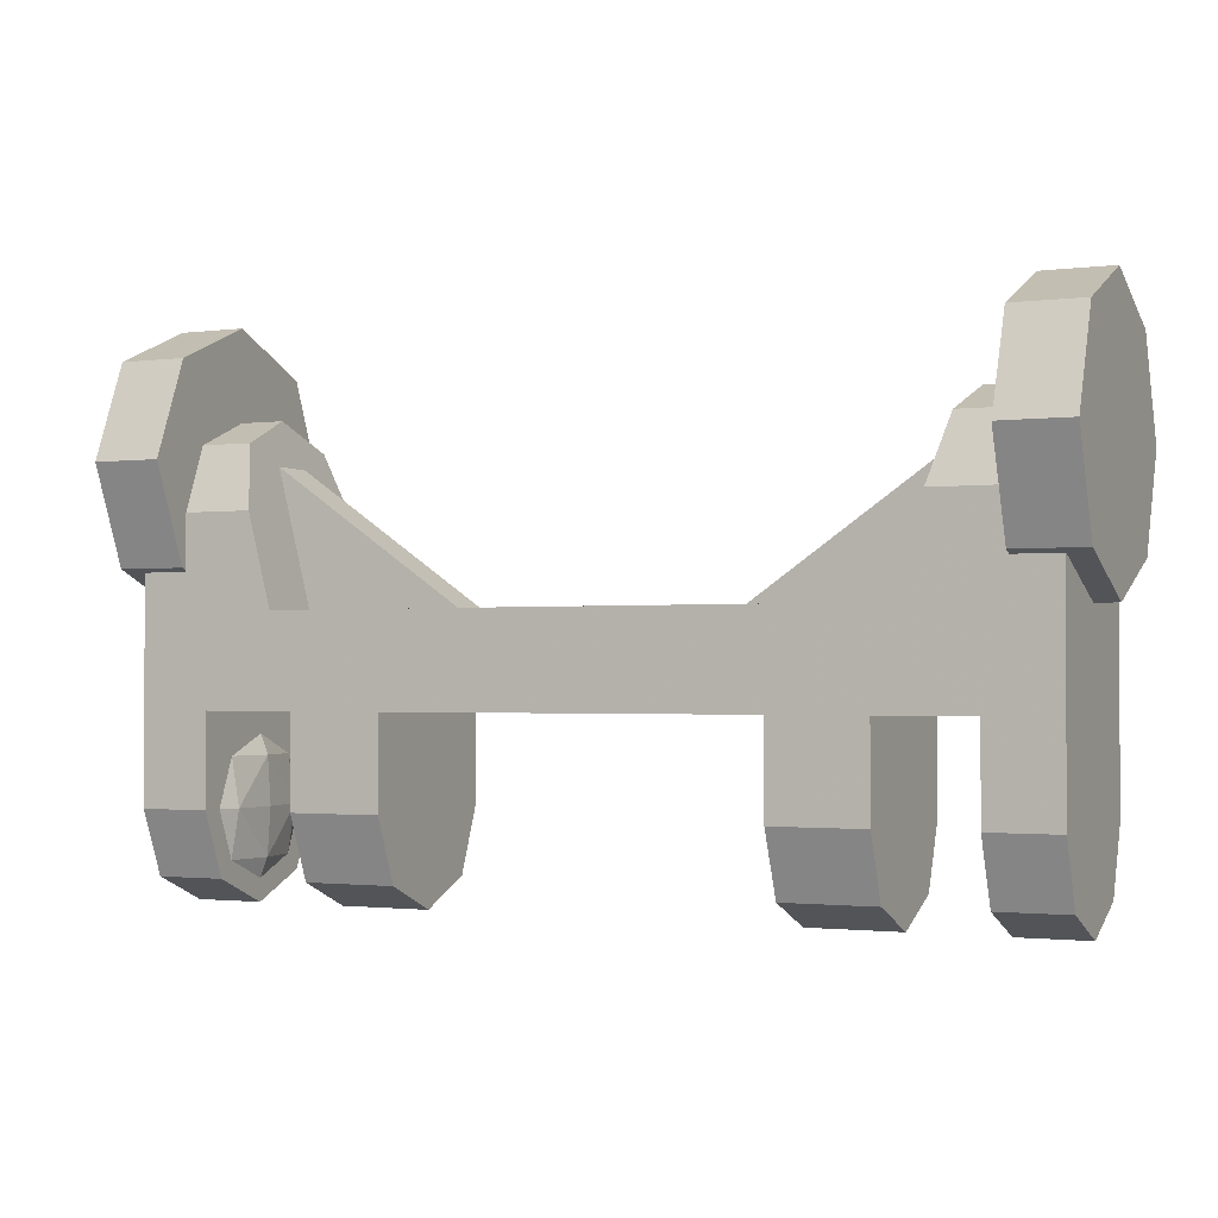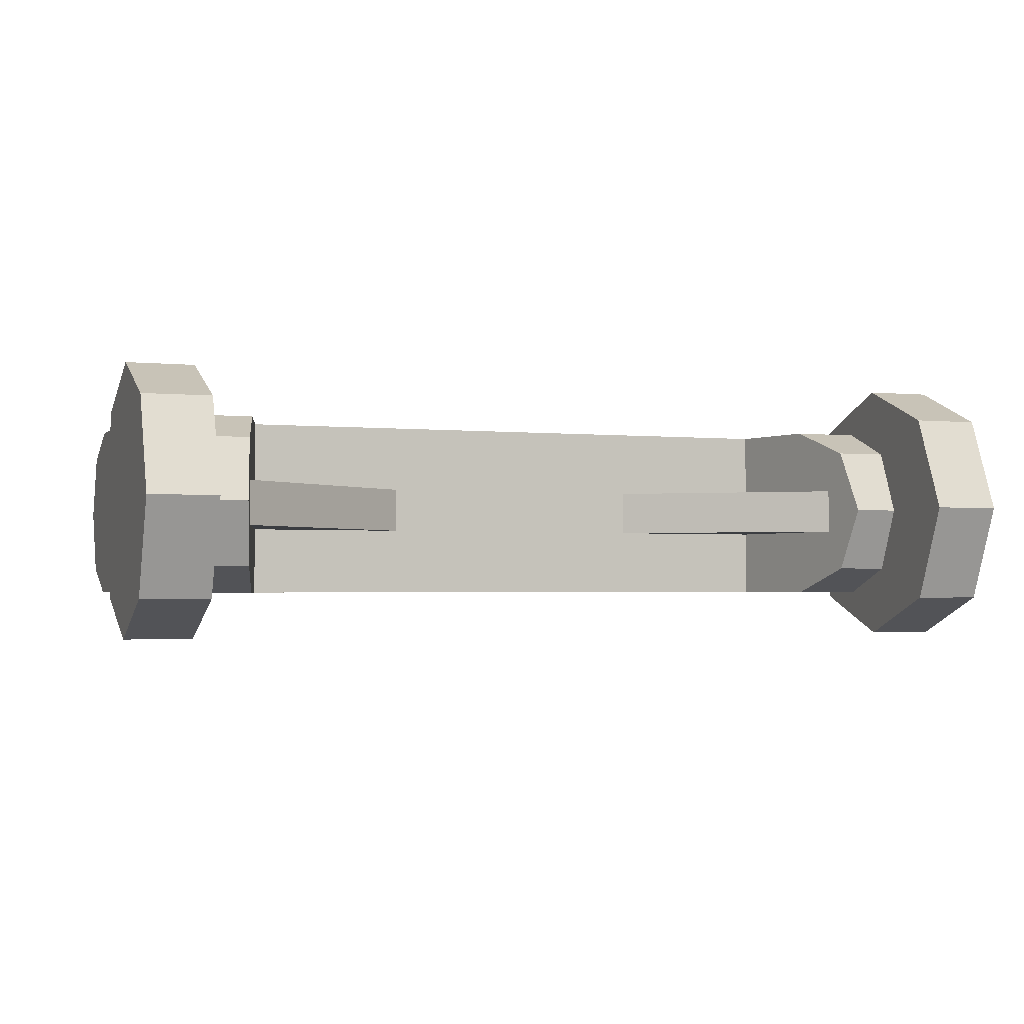
<metadata>
{"format":"obj","ext":"obj","renderer":"f3d","projection":"perspective","resolution":1024,"background":"white","views":[{"elev":-1.6,"azim":24.9,"up":"+Y"},{"elev":-2.3,"azim":160.0,"up":"+Z"}]}
</metadata>
<code>
v 0.6 0.2 0.2
v 0.6 0.2 -0.2
v 0.8 0.2 -0.2
v 0.8 0.2 0.2
v -0.4 0.2 0.2
v -0.4 0.2 -0.2
v 0.4 0.2 -0.2
v 0.4 0.2 0.2
v -0.8 0.2 0.2
v -0.8 0.2 -0.2
v -0.6 0.2 -0.2
v -0.6 0.2 0.2
v 0.85 0.7414 0.1414
v 0.85 0.6 0.2
v 0.75 0.6 0.2
v 0.75 0.7414 0.1414
v 0.85 0.8 0
v 0.85 0.7414 0.1414
v 0.75 0.7414 0.1414
v 0.75 0.8 0
v 0.85 0.7414 -0.1414
v 0.85 0.8 0
v 0.75 0.8 0
v 0.75 0.7414 -0.1414
v 0.85 0.6 -0.2
v 0.85 0.7414 -0.1414
v 0.75 0.7414 -0.1414
v 0.75 0.6 -0.2
v 0.75 0.7414 0.1414
v 0.75 0.8 0
v 0.7354 0.7414 0.1414
v 0.75 0.6 0.2
v 0.75 0.7414 0.1414
v 0.7354 0.7414 0.1414
v 0.7 0.6 0.2
v 0.75 0.7414 -0.1414
v 0.75 0.8 0
v 0.7354 0.7414 -0.1414
v 0.75 0.6 -0.2
v 0.75 0.7414 -0.1414
v 0.7354 0.7414 -0.1414
v 0.7 0.6 -0.2
v -0.75 0.7414 -0.1414
v -0.75 0.8 0
v -0.7354 0.7414 -0.1414
v -0.75 0.6 -0.2
v -0.75 0.7414 -0.1414
v -0.7354 0.7414 -0.1414
v -0.7 0.6 -0.2
v -0.75 0.7414 0.1414
v -0.75 0.8 0
v -0.7354 0.7414 0.1414
v -0.75 0.6 0.2
v -0.75 0.7414 0.1414
v -0.7354 0.7414 0.1414
v -0.7 0.6 0.2
v -0.85 0.7414 0.1414
v -0.85 0.6 0.2
v -0.75 0.6 0.2
v -0.75 0.7414 0.1414
v -0.85 0.8 0
v -0.85 0.7414 0.1414
v -0.75 0.7414 0.1414
v -0.75 0.8 0
v -0.85 0.7414 -0.1414
v -0.85 0.8 0
v -0.75 0.8 0
v -0.75 0.7414 -0.1414
v -0.85 0.6 -0.2
v -0.85 0.7414 -0.1414
v -0.75 0.7414 -0.1414
v -0.75 0.6 -0.2
v -0.65 0.4 0.2
v -0.65 0.4 -0.2
v 0.65 0.4 -0.2
v 0.65 0.4 0.2
v 1 0.7 0
v 1 1 0
v 1 0.9121 0.2121
v 1 0.7 0
v 1 0.9121 0.2121
v 1 0.7 0.3
v 1 0.7 0
v 1 0.7 0.3
v 1 0.4879 0.2121
v 1 0.7 0
v 1 0.4879 0.2121
v 1 0.4 0
v 1 0.7 0
v 1 0.4 0
v 1 0.4879 -0.2121
v 1 0.7 0
v 1 0.4879 -0.2121
v 1 0.7 -0.3
v 1 0.7 0
v 1 0.7 -0.3
v 1 0.9121 -0.2121
v 1 0.7 0
v 1 0.9121 -0.2121
v 1 1 0
v 0.85 0.7 0
v 0.85 1 0
v 0.85 0.9121 0.2121
v 0.85 0.7 0
v 0.85 0.9121 0.2121
v 0.85 0.7 0.3
v 0.85 0.7 0
v 0.85 0.7 0.3
v 0.85 0.4879 0.2121
v 0.85 0.7 0
v 0.85 0.4879 0.2121
v 0.85 0.4 0
v 0.85 0.7 0
v 0.85 0.4 0
v 0.85 0.4879 -0.2121
v 0.85 0.7 0
v 0.85 0.4879 -0.2121
v 0.85 0.7 -0.3
v 0.85 0.7 0
v 0.85 0.7 -0.3
v 0.85 0.9121 -0.2121
v 0.85 0.7 0
v 0.85 0.9121 -0.2121
v 0.85 1 0
v -0.85 0.7 0
v -0.85 1 0
v -0.85 0.9121 0.2121
v -0.85 0.7 0
v -0.85 0.9121 0.2121
v -0.85 0.7 0.3
v -0.85 0.7 0
v -0.85 0.7 0.3
v -0.85 0.4879 0.2121
v -0.85 0.7 0
v -0.85 0.4879 0.2121
v -0.85 0.4 0
v -0.85 0.7 0
v -0.85 0.4 0
v -0.85 0.4879 -0.2121
v -0.85 0.7 0
v -0.85 0.4879 -0.2121
v -0.85 0.7 -0.3
v -0.85 0.7 0
v -0.85 0.7 -0.3
v -0.85 0.9121 -0.2121
v -0.85 0.7 0
v -0.85 0.9121 -0.2121
v -0.85 1 0
v -1 0.7 0
v -1 1 0
v -1 0.9121 0.2121
v -1 0.7 0
v -1 0.9121 0.2121
v -1 0.7 0.3
v -1 0.7 0
v -1 0.7 0.3
v -1 0.4879 0.2121
v -1 0.7 0
v -1 0.4879 0.2121
v -1 0.4 0
v -1 0.7 0
v -1 0.4 0
v -1 0.4879 -0.2121
v -1 0.7 0
v -1 0.4879 -0.2121
v -1 0.7 -0.3
v -1 0.7 0
v -1 0.7 -0.3
v -1 0.9121 -0.2121
v -1 0.7 0
v -1 0.9121 -0.2121
v -1 1 0
v 1 0.9121 0.2121
v 1 1 0
v 0.85 1 0
v 0.85 0.9121 0.2121
v 1 0.7 0.3
v 1 0.9121 0.2121
v 0.85 0.9121 0.2121
v 0.85 0.7 0.3
v 1 0.4879 0.2121
v 1 0.7 0.3
v 0.85 0.7 0.3
v 0.85 0.4879 0.2121
v 1 0.4 0
v 1 0.4879 0.2121
v 0.85 0.4879 0.2121
v 0.85 0.4 0
v 1 0.4879 -0.2121
v 1 0.4 0
v 0.85 0.4 0
v 0.85 0.4879 -0.2121
v 1 0.7 -0.3
v 1 0.4879 -0.2121
v 0.85 0.4879 -0.2121
v 0.85 0.7 -0.3
v 1 0.9121 -0.2121
v 1 0.7 -0.3
v 0.85 0.7 -0.3
v 0.85 0.9121 -0.2121
v 1 1 0
v 1 0.9121 -0.2121
v 0.85 0.9121 -0.2121
v 0.85 1 0
v -1 0.9121 0.2121
v -1 1 0
v -0.85 1 0
v -0.85 0.9121 0.2121
v -1 0.7 0.3
v -1 0.9121 0.2121
v -0.85 0.9121 0.2121
v -0.85 0.7 0.3
v -1 0.4879 0.2121
v -1 0.7 0.3
v -0.85 0.7 0.3
v -0.85 0.4879 0.2121
v -1 0.4 0
v -1 0.4879 0.2121
v -0.85 0.4879 0.2121
v -0.85 0.4 0
v -1 0.4879 -0.2121
v -1 0.4 0
v -0.85 0.4 0
v -0.85 0.4879 -0.2121
v -1 0.7 -0.3
v -1 0.4879 -0.2121
v -0.85 0.4879 -0.2121
v -0.85 0.7 -0.3
v -1 0.9121 -0.2121
v -1 0.7 -0.3
v -0.85 0.7 -0.3
v -0.85 0.9121 -0.2121
v -1 1 0
v -1 0.9121 -0.2121
v -0.85 0.9121 -0.2121
v -0.85 1 0
v 0.7 0.6 0
v 0.7 0.6 0.2
v 0.7354 0.7414 0.1414
v 0.7 0.6 0
v 0.7354 0.7414 0.1414
v 0.75 0.8 0
v 0.7 0.6 0
v 0.75 0.8 0
v 0.7354 0.7414 -0.1414
v 0.7 0.6 0
v 0.7354 0.7414 -0.1414
v 0.7 0.6 -0.2
v -0.7 0.6 0
v -0.7 0.6 0.2
v -0.7354 0.7414 0.1414
v -0.7 0.6 0
v -0.7354 0.7414 0.1414
v -0.75 0.8 0
v -0.7 0.6 0
v -0.75 0.8 0
v -0.7354 0.7414 -0.1414
v -0.7 0.6 0
v -0.7354 0.7414 -0.1414
v -0.7 0.6 -0.2
v 0.7 0.6 0.05
v 0.65 0.4 0.05
v 0.65 0.4 0.2
v 0.7 0.6 0.2
v 0.7 0.6 -0.2
v 0.65 0.4 -0.2
v 0.65 0.4 -0.05
v 0.7 0.6 -0.05
v -0.7 0.6 0.2
v -0.65 0.4 0.2
v -0.65 0.4 0.05
v -0.7 0.6 0.05
v -0.7 0.6 -0.05
v -0.65 0.4 -0.05
v -0.65 0.4 -0.2
v -0.7 0.6 -0.2
v 0.95 0 0
v 0.95 0 0.2
v 0.95 -0.1414 0.1414
v 0.95 0 0
v 0.95 -0.1414 0.1414
v 0.95 -0.2 0
v 0.95 0 0
v 0.95 -0.2 0
v 0.95 -0.1414 -0.1414
v 0.95 0 0
v 0.95 -0.1414 -0.1414
v 0.95 0 -0.2
v 0.8 0 0
v 0.8 0 0.2
v 0.8 -0.1414 0.1414
v 0.8 0 0
v 0.8 -0.1414 0.1414
v 0.8 -0.2 0
v 0.8 0 0
v 0.8 -0.2 0
v 0.8 -0.1414 -0.1414
v 0.8 0 0
v 0.8 -0.1414 -0.1414
v 0.8 0 -0.2
v 0.8 0 -0.15
v 0.7823 0 -0.1061
v 0.8 -0.1061 -0.1061
v 0.7823 -0.1061 0
v 0.8 -0.15 0
v 0.8 -0.1061 -0.1061
v 0.7823 0 -0.1061
v 0.7823 -0.1061 0
v 0.8 -0.1061 -0.1061
v 0.775 0 0
v 0.7823 -0.1061 0
v 0.7823 0 -0.1061
v 0.8 0 -0.15
v 0.7823 0 -0.1061
v 0.8 0.1061 -0.1061
v 0.7823 0.1061 0
v 0.8 0.15 0
v 0.8 0.1061 -0.1061
v 0.7823 0 -0.1061
v 0.7823 0.1061 0
v 0.8 0.1061 -0.1061
v 0.775 0 0
v 0.7823 0.1061 0
v 0.7823 0 -0.1061
v 0.8 0 0.15
v 0.7823 0 0.1061
v 0.8 -0.1061 0.1061
v 0.7823 -0.1061 0
v 0.8 -0.15 0
v 0.8 -0.1061 0.1061
v 0.7823 0 0.1061
v 0.7823 -0.1061 0
v 0.8 -0.1061 0.1061
v 0.775 0 0
v 0.7823 -0.1061 0
v 0.7823 0 0.1061
v 0.8 0 0.15
v 0.7823 0 0.1061
v 0.8 0.1061 0.1061
v 0.7823 0.1061 0
v 0.8 0.15 0
v 0.8 0.1061 0.1061
v 0.7823 0 0.1061
v 0.7823 0.1061 0
v 0.8 0.1061 0.1061
v 0.775 0 0
v 0.7823 0.1061 0
v 0.7823 0 0.1061
v -0.8 0 0.15
v -0.7823 0 0.1061
v -0.8 -0.1061 0.1061
v -0.7823 -0.1061 0
v -0.8 -0.15 0
v -0.8 -0.1061 0.1061
v -0.7823 0 0.1061
v -0.7823 -0.1061 0
v -0.8 -0.1061 0.1061
v -0.775 0 0
v -0.7823 -0.1061 0
v -0.7823 0 0.1061
v -0.8 0 0.15
v -0.7823 0 0.1061
v -0.8 0.1061 0.1061
v -0.7823 0.1061 0
v -0.8 0.15 0
v -0.8 0.1061 0.1061
v -0.7823 0 0.1061
v -0.7823 0.1061 0
v -0.8 0.1061 0.1061
v -0.775 0 0
v -0.7823 0.1061 0
v -0.7823 0 0.1061
v -0.8 0 -0.15
v -0.7823 0 -0.1061
v -0.8 -0.1061 -0.1061
v -0.7823 -0.1061 0
v -0.8 -0.15 0
v -0.8 -0.1061 -0.1061
v -0.7823 0 -0.1061
v -0.7823 -0.1061 0
v -0.8 -0.1061 -0.1061
v -0.775 0 0
v -0.7823 -0.1061 0
v -0.7823 0 -0.1061
v -0.8 0 -0.15
v -0.7823 0 -0.1061
v -0.8 0.1061 -0.1061
v -0.7823 0.1061 0
v -0.8 0.15 0
v -0.8 0.1061 -0.1061
v -0.7823 0 -0.1061
v -0.7823 0.1061 0
v -0.8 0.1061 -0.1061
v -0.775 0 0
v -0.7823 0.1061 0
v -0.7823 0 -0.1061
v 0.6 0 0
v 0.6 0 0.2
v 0.6 -0.1414 0.1414
v 0.6 0 0
v 0.6 -0.1414 0.1414
v 0.6 -0.2 0
v 0.6 0 0
v 0.6 -0.2 0
v 0.6 -0.1414 -0.1414
v 0.6 0 0
v 0.6 -0.1414 -0.1414
v 0.6 0 -0.2
v 0.4 0 0
v 0.4 0 0.2
v 0.4 -0.1414 0.1414
v 0.4 0 0
v 0.4 -0.1414 0.1414
v 0.4 -0.2 0
v 0.4 0 0
v 0.4 -0.2 0
v 0.4 -0.1414 -0.1414
v 0.4 0 0
v 0.4 -0.1414 -0.1414
v 0.4 0 -0.2
v -0.4 0 0
v -0.4 0 0.2
v -0.4 -0.1414 0.1414
v -0.4 0 0
v -0.4 -0.1414 0.1414
v -0.4 -0.2 0
v -0.4 0 0
v -0.4 -0.2 0
v -0.4 -0.1414 -0.1414
v -0.4 0 0
v -0.4 -0.1414 -0.1414
v -0.4 0 -0.2
v -0.6 0 0
v -0.6 0 0.2
v -0.6 -0.1414 0.1414
v -0.6 0 0
v -0.6 -0.1414 0.1414
v -0.6 -0.2 0
v -0.6 0 0
v -0.6 -0.2 0
v -0.6 -0.1414 -0.1414
v -0.6 0 0
v -0.6 -0.1414 -0.1414
v -0.6 0 -0.2
v -0.8 0 0
v -0.8 0 0.2
v -0.8 -0.1414 0.1414
v -0.8 0 0
v -0.8 -0.1414 0.1414
v -0.8 -0.2 0
v -0.8 0 0
v -0.8 -0.2 0
v -0.8 -0.1414 -0.1414
v -0.8 0 0
v -0.8 -0.1414 -0.1414
v -0.8 0 -0.2
v -0.95 0 0
v -0.95 0 0.2
v -0.95 -0.1414 0.1414
v -0.95 0 0
v -0.95 -0.1414 0.1414
v -0.95 -0.2 0
v -0.95 0 0
v -0.95 -0.2 0
v -0.95 -0.1414 -0.1414
v -0.95 0 0
v -0.95 -0.1414 -0.1414
v -0.95 0 -0.2
v 0.725 0.7 -0.05
v 0.3 0.4 -0.05
v 0.3 0.4 0.05
v 0.725 0.7 0.05
v -0.725 0.7 0.05
v -0.3 0.4 0.05
v -0.3 0.4 -0.05
v -0.725 0.7 -0.05
v 0.725 0.7 0.05
v 0.3 0.4 0.05
v 0.65 0.4 0.05
v -0.65 0.4 0.05
v -0.3 0.4 0.05
v -0.725 0.7 0.05
v 0.65 0.4 -0.05
v 0.3 0.4 -0.05
v 0.725 0.7 -0.05
v -0.725 0.7 -0.05
v -0.3 0.4 -0.05
v -0.65 0.4 -0.05
v 0.95 -0.1414 0.1414
v 0.95 0 0.2
v 0.8 0 0.2
v 0.8 -0.1414 0.1414
v 0.95 -0.2 0
v 0.95 -0.1414 0.1414
v 0.8 -0.1414 0.1414
v 0.8 -0.2 0
v 0.95 -0.1414 -0.1414
v 0.95 -0.2 0
v 0.8 -0.2 0
v 0.8 -0.1414 -0.1414
v 0.95 0 -0.2
v 0.95 -0.1414 -0.1414
v 0.8 -0.1414 -0.1414
v 0.8 0 -0.2
v 0.6 -0.1414 0.1414
v 0.6 0 0.2
v 0.4 0 0.2
v 0.4 -0.1414 0.1414
v 0.6 -0.2 0
v 0.6 -0.1414 0.1414
v 0.4 -0.1414 0.1414
v 0.4 -0.2 0
v 0.6 -0.1414 -0.1414
v 0.6 -0.2 0
v 0.4 -0.2 0
v 0.4 -0.1414 -0.1414
v 0.6 0 -0.2
v 0.6 -0.1414 -0.1414
v 0.4 -0.1414 -0.1414
v 0.4 0 -0.2
v -0.6 -0.1414 0.1414
v -0.6 0 0.2
v -0.4 0 0.2
v -0.4 -0.1414 0.1414
v -0.6 -0.2 0
v -0.6 -0.1414 0.1414
v -0.4 -0.1414 0.1414
v -0.4 -0.2 0
v -0.6 -0.1414 -0.1414
v -0.6 -0.2 0
v -0.4 -0.2 0
v -0.4 -0.1414 -0.1414
v -0.6 0 -0.2
v -0.6 -0.1414 -0.1414
v -0.4 -0.1414 -0.1414
v -0.4 0 -0.2
v -0.95 -0.1414 0.1414
v -0.95 0 0.2
v -0.8 0 0.2
v -0.8 -0.1414 0.1414
v -0.95 -0.2 0
v -0.95 -0.1414 0.1414
v -0.8 -0.1414 0.1414
v -0.8 -0.2 0
v -0.95 -0.1414 -0.1414
v -0.95 -0.2 0
v -0.8 -0.2 0
v -0.8 -0.1414 -0.1414
v -0.95 0 -0.2
v -0.95 -0.1414 -0.1414
v -0.8 -0.1414 -0.1414
v -0.8 0 -0.2
v -0.6 0 -0.2
v -0.6 0.2 -0.2
v -0.6 0.2 0.2
v -0.6 0 0.2
v -0.4 0 -0.2
v -0.4 0.2 -0.2
v -0.6 0.2 -0.2
v -0.6 0 -0.2
v -0.4 0 0.2
v -0.4 0.2 0.2
v -0.4 0.2 -0.2
v -0.4 0 -0.2
v -0.6 0 0.2
v -0.6 0.2 0.2
v -0.4 0.2 0.2
v -0.4 0 0.2
v 0.4 0 -0.2
v 0.4 0.2 -0.2
v 0.4 0.2 0.2
v 0.4 0 0.2
v 0.6 0 -0.2
v 0.6 0.2 -0.2
v 0.4 0.2 -0.2
v 0.4 0 -0.2
v 0.6 0 0.2
v 0.6 0.2 0.2
v 0.6 0.2 -0.2
v 0.6 0 -0.2
v 0.4 0 0.2
v 0.4 0.2 0.2
v 0.6 0.2 0.2
v 0.6 0 0.2
v 0.8 0 -0.2
v 0.8 0.2 -0.2
v 0.8 0.2 0.2
v 0.8 0 0.2
v 0.95 0 -0.2
v 0.95 0.2 -0.2
v 0.8 0.2 -0.2
v 0.8 0 -0.2
v 0.95 0 0.2
v 0.95 0.2 0.2
v 0.95 0.2 -0.2
v 0.95 0 -0.2
v 0.8 0 0.2
v 0.8 0.2 0.2
v 0.95 0.2 0.2
v 0.95 0 0.2
v 0.95 0.4798 0.2
v 0.95 0.4798 -0.2
v 0.95 0.2 -0.2
v 0.95 0.2 0.2
v -0.95 0.4798 -0.2
v -0.95 0.4798 0.2
v -0.95 0.2 0.2
v -0.95 0.2 -0.2
v -0.95 0 -0.2
v -0.95 0.2 -0.2
v -0.95 0.2 0.2
v -0.95 0 0.2
v -0.8 0 -0.2
v -0.8 0.2 -0.2
v -0.95 0.2 -0.2
v -0.95 0 -0.2
v -0.8 0 0.2
v -0.8 0.2 0.2
v -0.8 0.2 -0.2
v -0.8 0 -0.2
v -0.95 0 0.2
v -0.95 0.2 0.2
v -0.8 0.2 0.2
v -0.8 0 0.2
v 0.65 0.4 -0.2
v 0.7 0.6 -0.2
v 0.85 0.6 -0.2
v 0.8 0.2 -0.2
v 0.85 0.6 -0.2
v 0.85 0.4798 -0.2
v 0.8 0.2 -0.2
v 0.8 0.2 -0.2
v 0.85 0.4798 -0.2
v 0.95 0.4798 -0.2
v 0.95 0.2 -0.2
v 0.8 0.2 0.2
v 0.85 0.6 0.2
v 0.7 0.6 0.2
v 0.65 0.4 0.2
v 0.8 0.2 0.2
v 0.85 0.4798 0.2
v 0.85 0.6 0.2
v 0.95 0.2 0.2
v 0.95 0.4798 0.2
v 0.85 0.4798 0.2
v 0.8 0.2 0.2
v -0.65 0.4 0.2
v -0.7 0.6 0.2
v -0.85 0.6 0.2
v -0.8 0.2 0.2
v -0.85 0.6 0.2
v -0.85 0.4798 0.2
v -0.8 0.2 0.2
v -0.8 0.2 0.2
v -0.85 0.4798 0.2
v -0.95 0.4798 0.2
v -0.95 0.2 0.2
v -0.8 0.2 -0.2
v -0.85 0.6 -0.2
v -0.7 0.6 -0.2
v -0.65 0.4 -0.2
v -0.8 0.2 -0.2
v -0.85 0.4798 -0.2
v -0.85 0.6 -0.2
v -0.95 0.2 -0.2
v -0.95 0.4798 -0.2
v -0.85 0.4798 -0.2
v -0.8 0.2 -0.2
v 0.8 0.2 0.2
v 0.65 0.4 0.2
v -0.65 0.4 0.2
v -0.8 0.2 0.2
v -0.8 0.2 -0.2
v -0.65 0.4 -0.2
v 0.65 0.4 -0.2
v 0.8 0.2 -0.2
g mesh3718485
f 1 2 3
f 3 4 1
g mesh3718487
f 5 6 7
f 7 8 5
g mesh3718489
f 9 10 11
f 11 12 9
g mesh3718498
f 13 15 14
f 15 13 16
f 17 19 18
f 19 17 20
f 21 23 22
f 23 21 24
f 25 27 26
f 27 25 28
g mesh3718500
f 29 30 31
f 32 33 34
f 34 35 32
g mesh3718502
f 36 38 37
f 39 41 40
f 41 39 42
g mesh3718504
f 43 44 45
f 46 47 48
f 48 49 46
g mesh3718506
f 50 52 51
f 53 55 54
f 55 53 56
g mesh3718508
f 57 58 59
f 59 60 57
f 61 62 63
f 63 64 61
f 65 66 67
f 67 68 65
f 69 70 71
f 71 72 69
g mesh3718511
f 73 75 74
f 75 73 76
g mesh3718515
f 77 78 79
f 80 81 82
f 83 84 85
f 86 87 88
f 89 90 91
f 92 93 94
f 95 96 97
f 98 99 100
g mesh3718517
f 101 103 102
f 104 106 105
f 107 109 108
f 110 112 111
f 113 115 114
f 116 118 117
f 119 121 120
f 122 124 123
g mesh3718519
f 125 126 127
f 128 129 130
f 131 132 133
f 134 135 136
f 137 138 139
f 140 141 142
f 143 144 145
f 146 147 148
g mesh3718521
f 149 151 150
f 152 154 153
f 155 157 156
f 158 160 159
f 161 163 162
f 164 166 165
f 167 169 168
f 170 172 171
g mesh3718523
f 173 174 175
f 175 176 173
f 177 178 179
f 179 180 177
f 181 182 183
f 183 184 181
f 185 186 187
f 187 188 185
f 189 190 191
f 191 192 189
f 193 194 195
f 195 196 193
f 197 198 199
f 199 200 197
f 201 202 203
f 203 204 201
g mesh3718525
f 205 207 206
f 207 205 208
f 209 211 210
f 211 209 212
f 213 215 214
f 215 213 216
f 217 219 218
f 219 217 220
f 221 223 222
f 223 221 224
f 225 227 226
f 227 225 228
f 229 231 230
f 231 229 232
f 233 235 234
f 235 233 236
g mesh3718527
f 237 238 239
f 240 241 242
f 243 244 245
f 246 247 248
g mesh3718529
f 249 251 250
f 252 254 253
f 255 257 256
f 258 260 259
f 261 262 263
f 263 264 261
f 265 266 267
f 267 268 265
f 269 270 271
f 271 272 269
f 273 274 275
f 275 276 273
g mesh3718531
f 277 278 279
f 280 281 282
f 283 284 285
f 286 287 288
g mesh3718533
f 289 291 290
f 292 294 293
f 295 297 296
f 298 300 299
g mesh3718536
f 301 303 302
f 304 306 305
f 307 309 308
f 310 312 311
g mesh3718538
f 313 314 315
f 316 317 318
f 319 320 321
f 322 323 324
g mesh3718540
f 325 326 327
f 328 329 330
f 331 332 333
f 334 335 336
g mesh3718542
f 337 339 338
f 340 342 341
f 343 345 344
f 346 348 347
g mesh3718547
f 349 351 350
f 352 354 353
f 355 357 356
f 358 360 359
g mesh3718549
f 361 362 363
f 364 365 366
f 367 368 369
f 370 371 372
g mesh3718551
f 373 374 375
f 376 377 378
f 379 380 381
f 382 383 384
g mesh3718553
f 385 387 386
f 388 390 389
f 391 393 392
f 394 396 395
g mesh3718557
f 397 398 399
f 400 401 402
f 403 404 405
f 406 407 408
g mesh3718559
f 409 411 410
f 412 414 413
f 415 417 416
f 418 420 419
g mesh3718561
f 421 422 423
f 424 425 426
f 427 428 429
f 430 431 432
g mesh3718563
f 433 435 434
f 436 438 437
f 439 441 440
f 442 444 443
g mesh3718565
f 445 446 447
f 448 449 450
f 451 452 453
f 454 455 456
g mesh3718567
f 457 459 458
f 460 462 461
f 463 465 464
f 466 468 467
f 469 470 471
f 471 472 469
f 473 474 475
f 475 476 473
f 477 478 479
f 480 481 482
f 483 484 485
f 486 487 488
g mesh3718569
f 489 490 491
f 491 492 489
f 493 494 495
f 495 496 493
f 497 498 499
f 499 500 497
f 501 502 503
f 503 504 501
g mesh3718571
f 505 506 507
f 507 508 505
f 509 510 511
f 511 512 509
f 513 514 515
f 515 516 513
f 517 518 519
f 519 520 517
g mesh3718573
f 521 523 522
f 523 521 524
f 525 527 526
f 527 525 528
f 529 531 530
f 531 529 532
f 533 535 534
f 535 533 536
g mesh3718575
f 537 539 538
f 539 537 540
f 541 543 542
f 543 541 544
f 545 547 546
f 547 545 548
f 549 551 550
f 551 549 552
g mesh3718577
f 553 555 554
f 555 553 556
f 557 559 558
f 559 557 560
f 561 563 562
f 563 561 564
f 565 567 566
f 567 565 568
g mesh3718579
f 569 571 570
f 571 569 572
f 573 575 574
f 575 573 576
f 577 579 578
f 579 577 580
f 581 583 582
f 583 581 584
g mesh3718581
f 585 587 586
f 587 585 588
f 589 591 590
f 591 589 592
f 593 595 594
f 595 593 596
f 597 599 598
f 599 597 600
g mesh3718583
f 601 603 602
f 603 601 604
g mesh3718585
f 605 607 606
f 607 605 608
g mesh3718587
f 609 611 610
f 611 609 612
f 613 615 614
f 615 613 616
f 617 619 618
f 619 617 620
f 621 623 622
f 623 621 624
f 625 626 627
f 627 628 625
f 629 630 631
f 632 633 634
f 634 635 632
f 636 637 638
f 638 639 636
f 640 641 642
f 643 644 645
f 645 646 643
f 647 648 649
f 649 650 647
f 651 652 653
f 654 655 656
f 656 657 654
f 658 659 660
f 660 661 658
f 662 663 664
f 665 666 667
f 667 668 665
f 669 670 671
f 671 672 669
f 673 674 675
f 675 676 673

</code>
